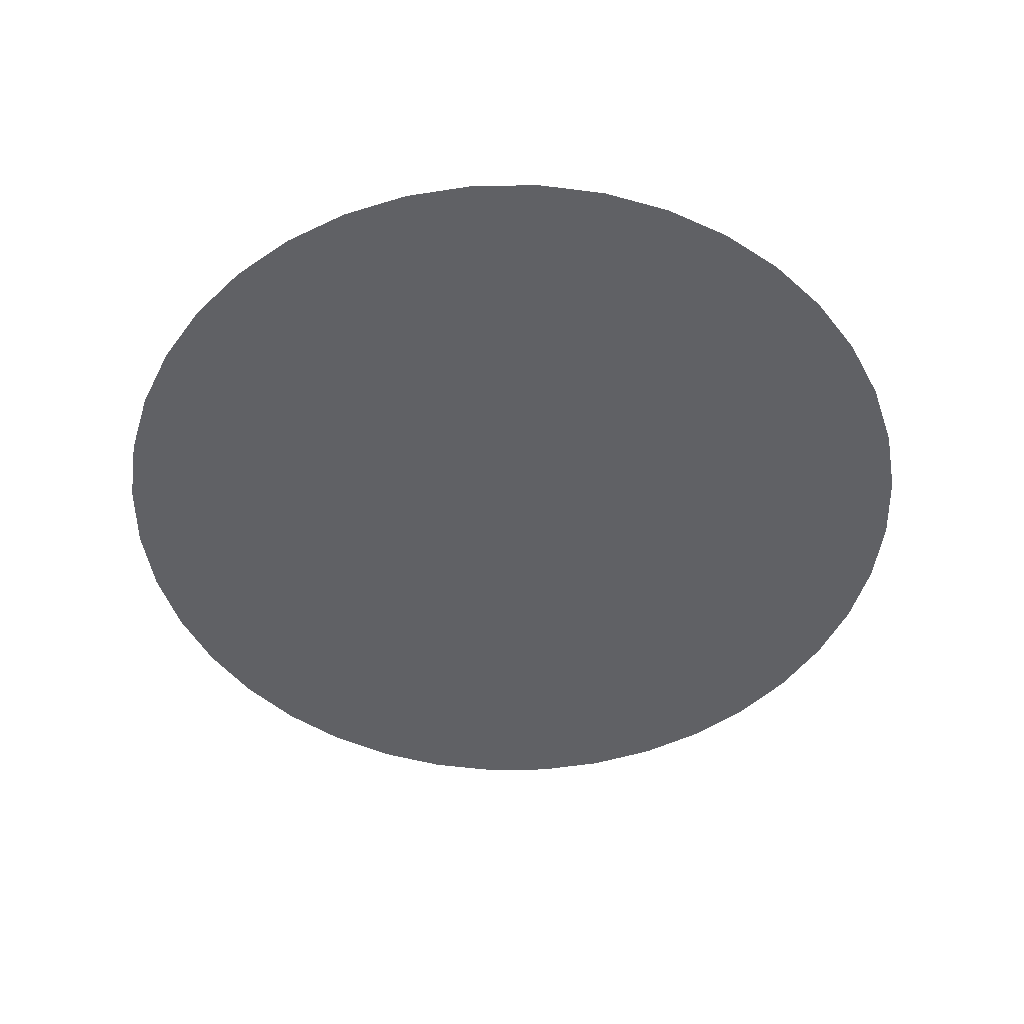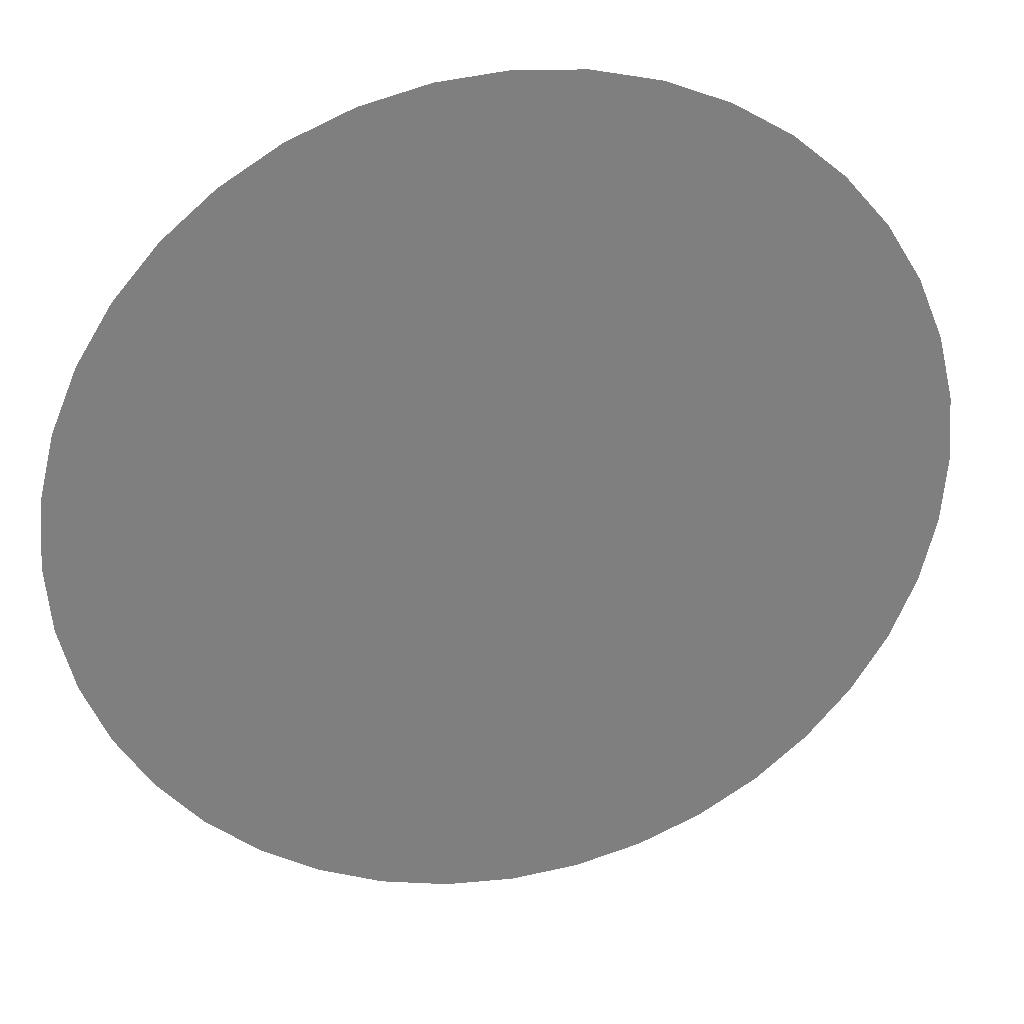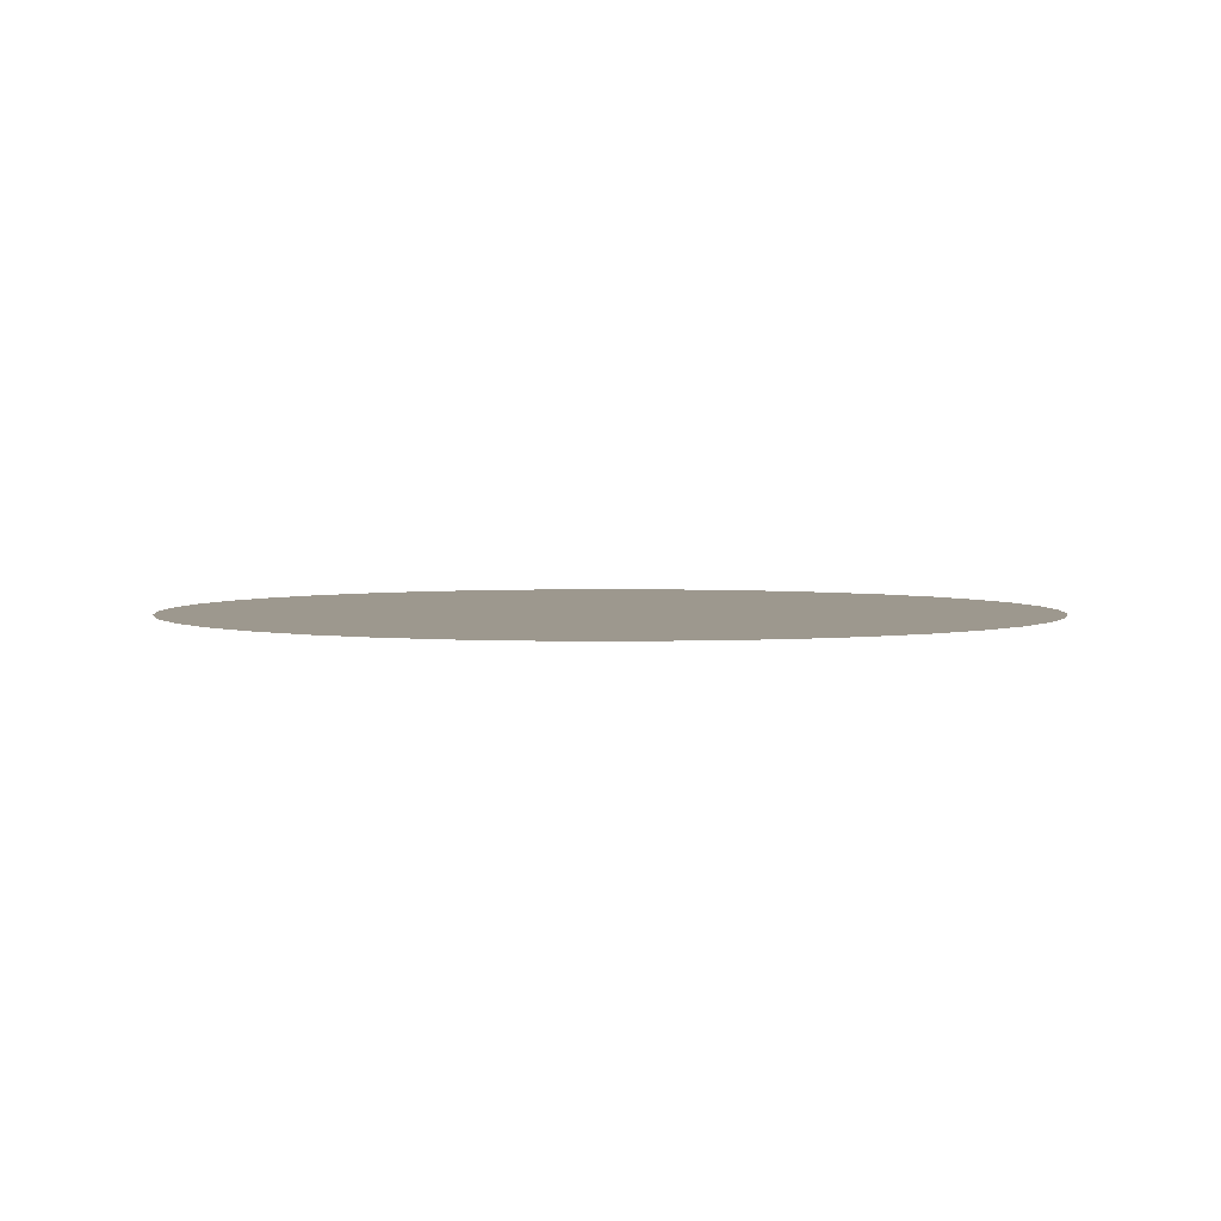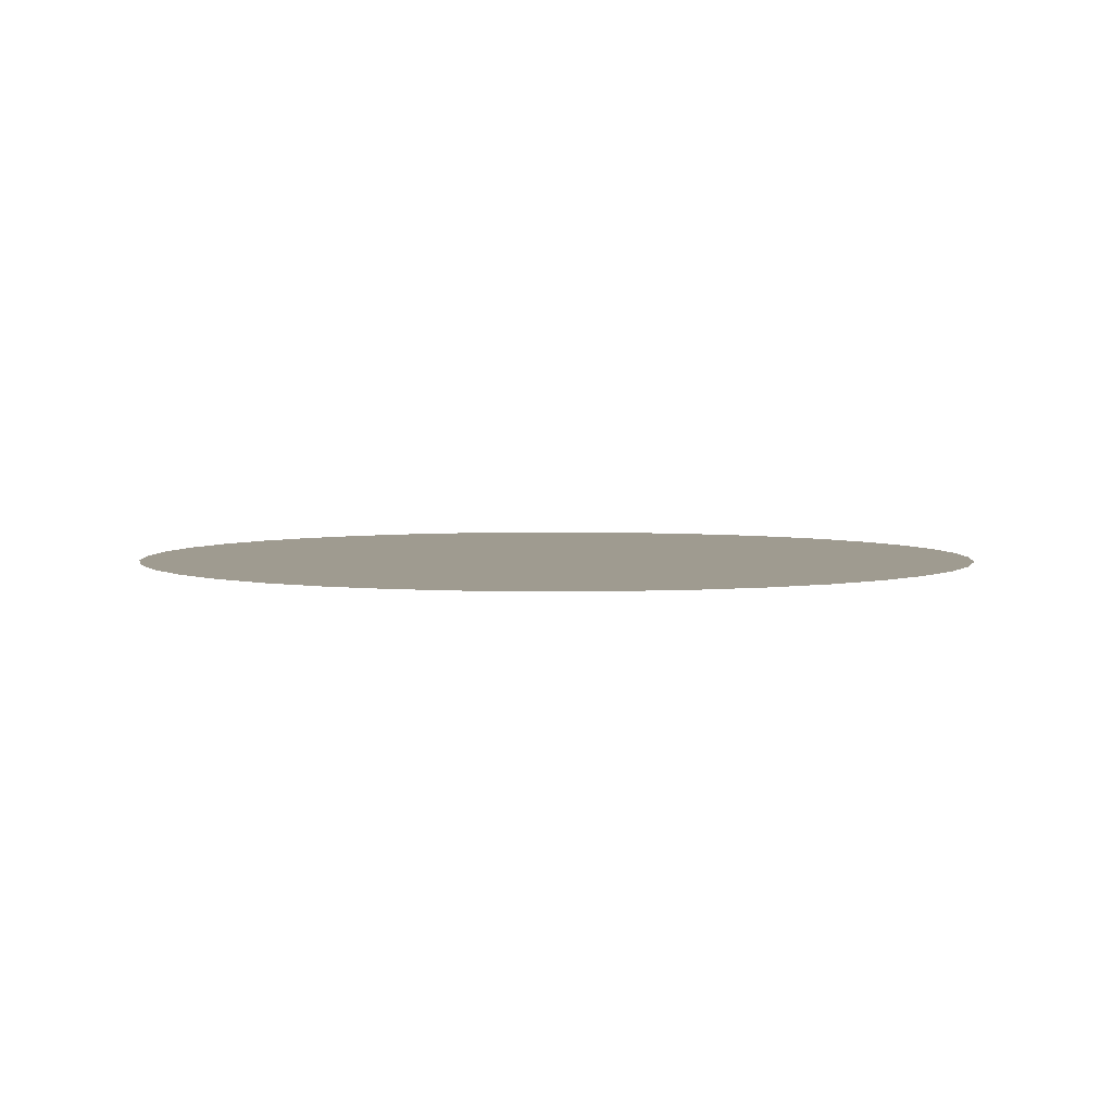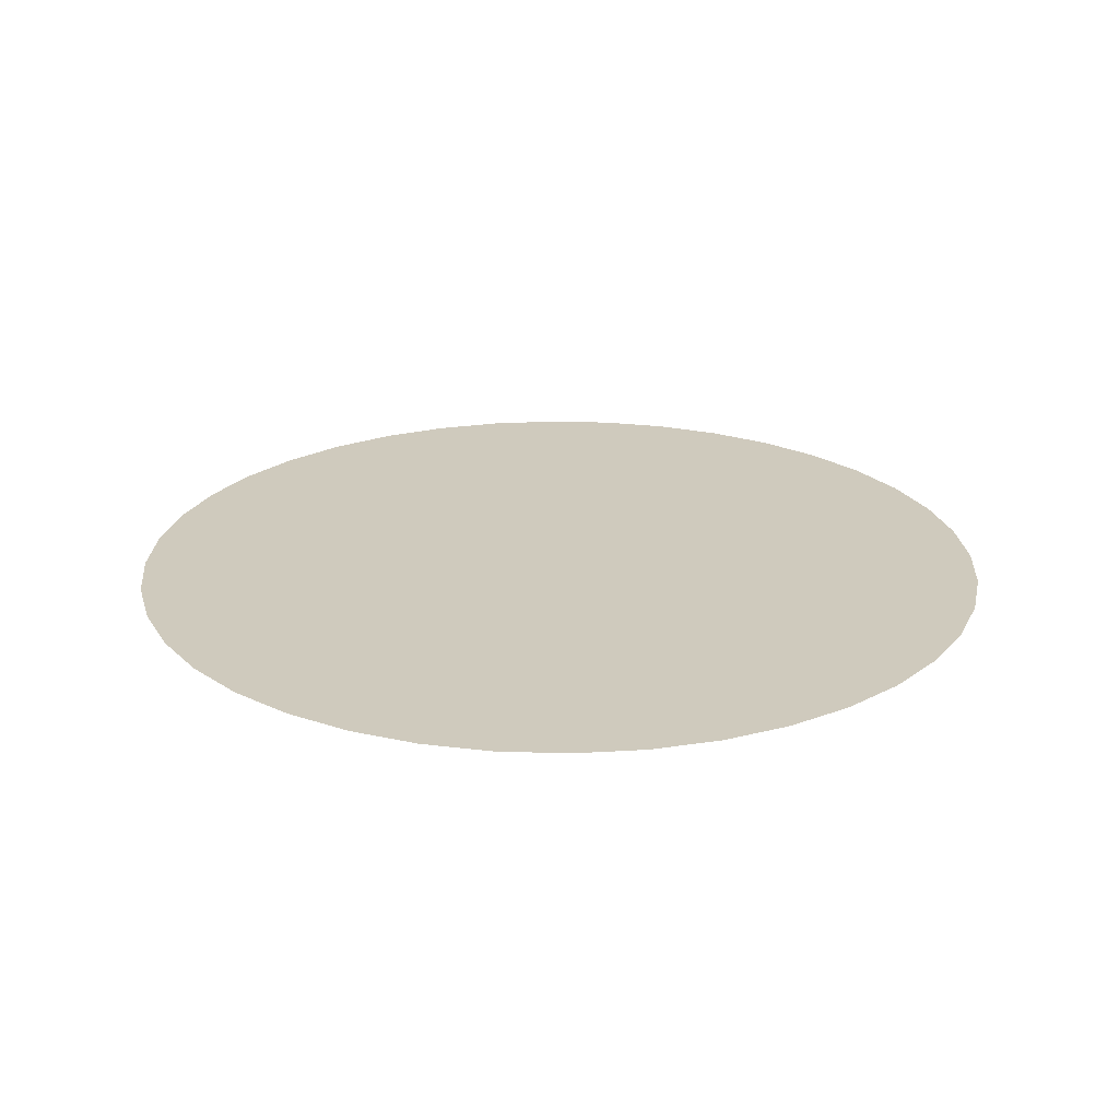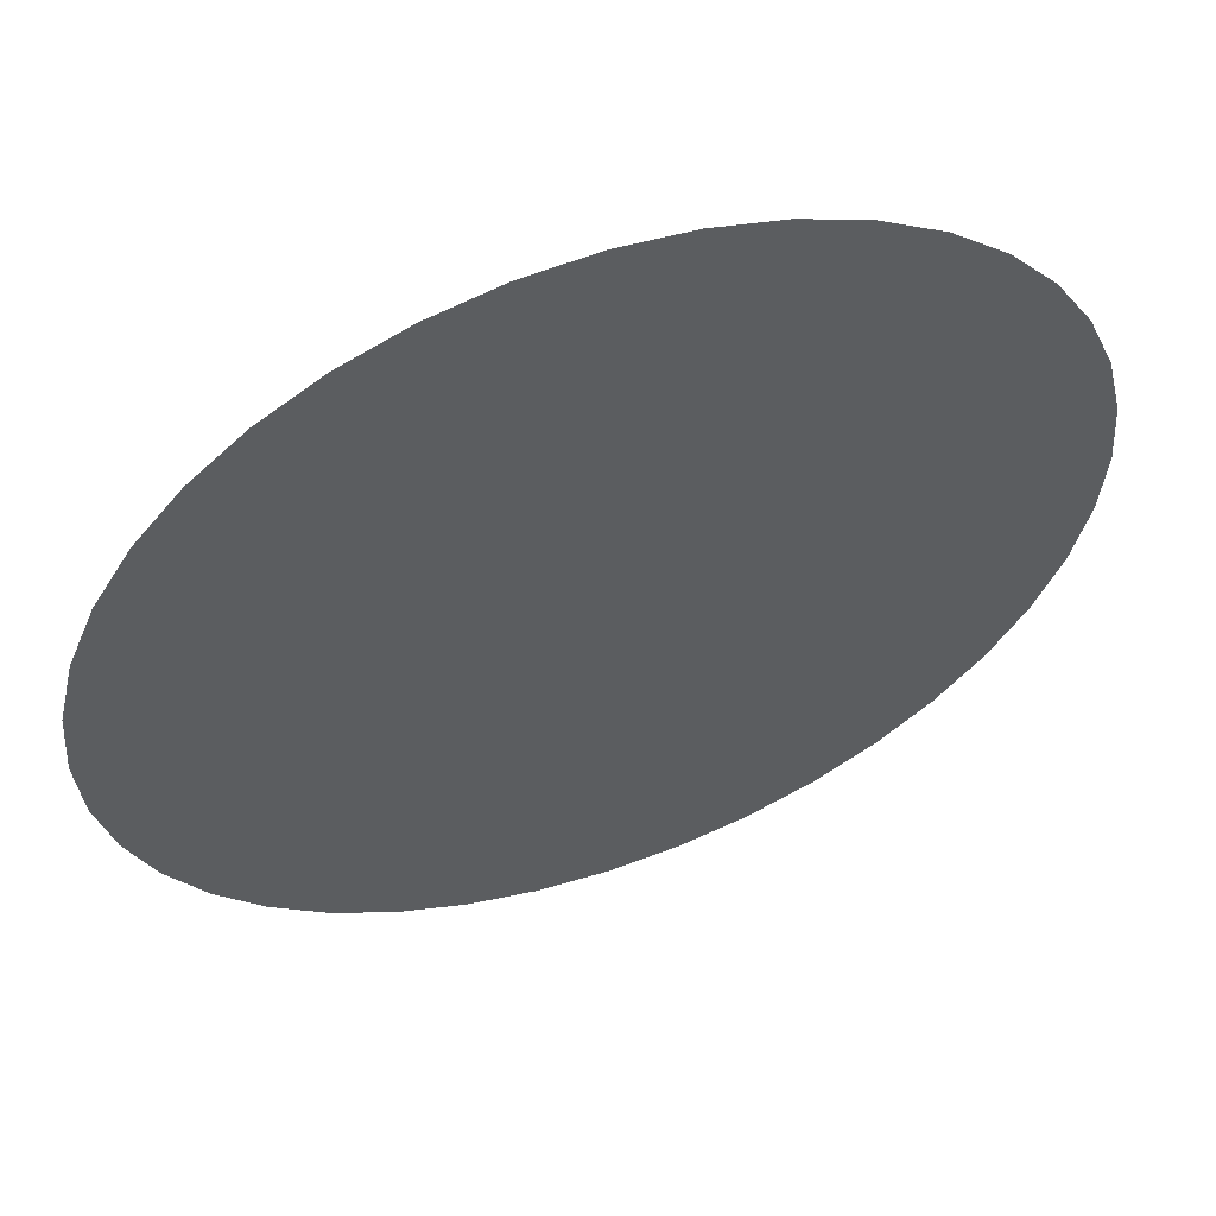
<metadata>
{"format":"obj","ext":"obj","renderer":"f3d","projection":"perspective","resolution":1024,"background":"white","views":[{"elev":-49.9,"azim":68.4,"up":"+Z"},{"elev":30.6,"azim":166.8,"up":"+Y"},{"elev":3.2,"azim":34.7,"up":"+Z"},{"elev":4.0,"azim":-169.4,"up":"+Z"},{"elev":23.0,"azim":-10.4,"up":"+Z"},{"elev":56.7,"azim":-19.6,"up":"+Y"}]}
</metadata>
<code>
g Can_Cloud_18
v 21.82 2282 -233.2
v 16.71 2217 -233.2
v 37.03 2345 -233.2
v 61.96 2405 -233.2
v 96.01 2461 -233.2
v 138.3 2510 -233.2
v 187.9 2553 -233.2
v 243.4 2587 -233.2
v 303.6 2612 -233.2
v 367 2627 -233.2
v 431.9 2632 -233.2
v 496.9 2627 -233.2
v 560.2 2612 -233.2
v 620.4 2587 -233.2
v 676 2553 -233.2
v 725.5 2510 -233.2
v 767.8 2461 -233.2
v 801.9 2405 -233.2
v 826.8 2345 -233.2
v 842 2282 -233.2
v 847.1 2217 -233.2
v 842 2152 -233.2
v 826.8 2088 -233.2
v 801.9 2028 -233.2
v 767.8 1973 -233.2
v 725.5 1923 -233.2
v 676 1881 -233.2
v 620.4 1847 -233.2
v 560.2 1822 -233.2
v 496.9 1807 -233.2
v 431.9 1802 -233.2
v 367 1807 -233.2
v 303.6 1822 -233.2
v 243.4 1847 -233.2
v 187.9 1881 -233.2
v 138.3 1923 -233.2
v 96.01 1973 -233.2
v 61.96 2028 -233.2
v 37.03 2088 -233.2
v 21.82 2152 -233.2
g Can_Cloud_18_0
f 3 2 1
f 4 2 3
f 5 2 4
f 6 2 5
f 7 2 6
f 8 2 7
f 9 2 8
f 10 2 9
f 11 2 10
f 12 2 11
f 13 2 12
f 14 2 13
f 15 2 14
f 16 2 15
f 17 2 16
f 18 2 17
f 19 2 18
f 20 2 19
f 21 2 20
f 22 2 21
f 23 2 22
f 24 2 23
f 25 2 24
f 26 2 25
f 27 2 26
f 28 2 27
f 29 2 28
f 30 2 29
f 31 2 30
f 32 2 31
f 33 2 32
f 34 2 33
f 35 2 34
f 36 2 35
f 37 2 36
f 38 2 37
f 39 2 38
f 40 2 39

</code>
